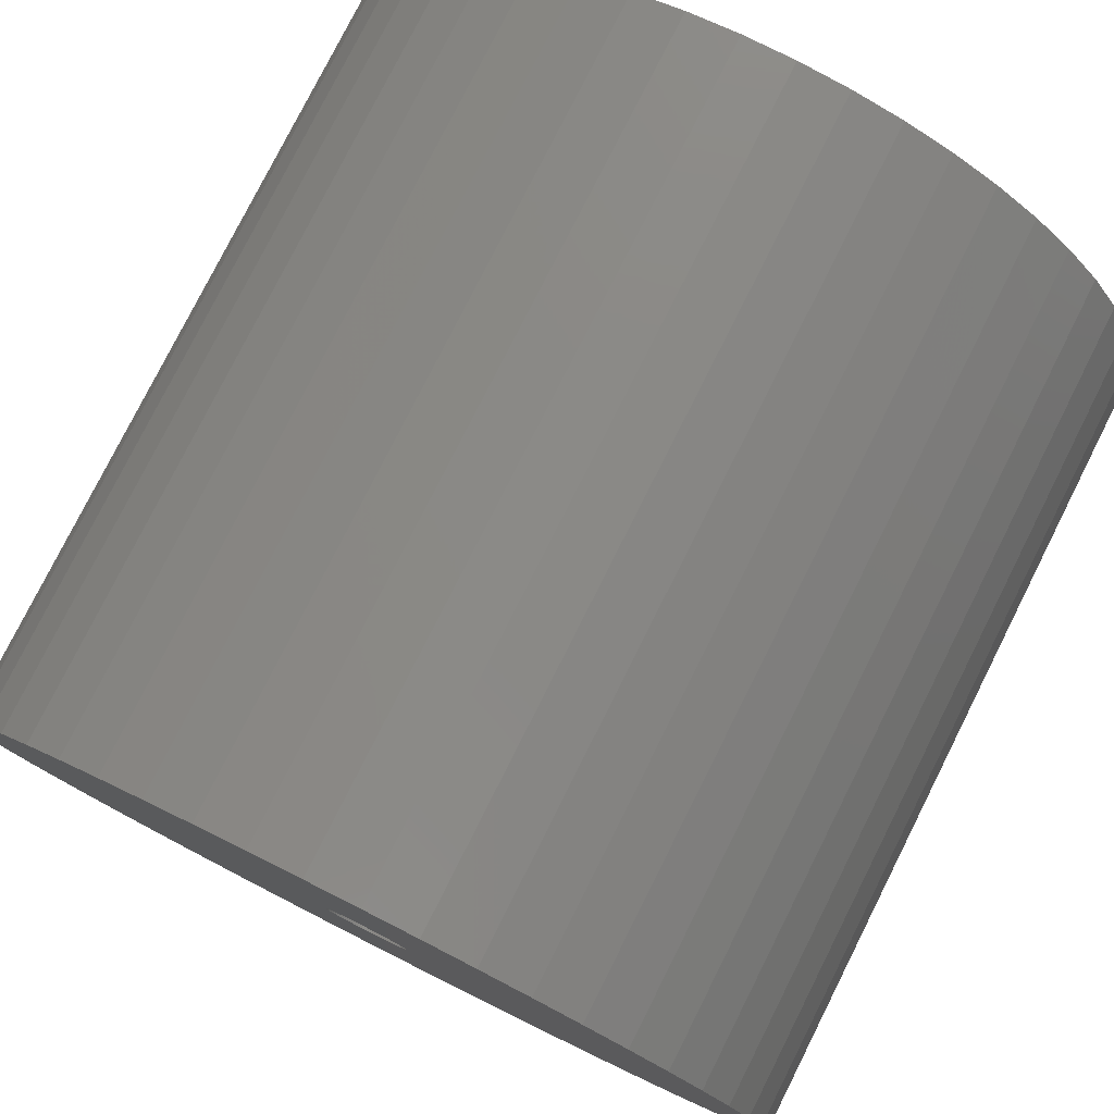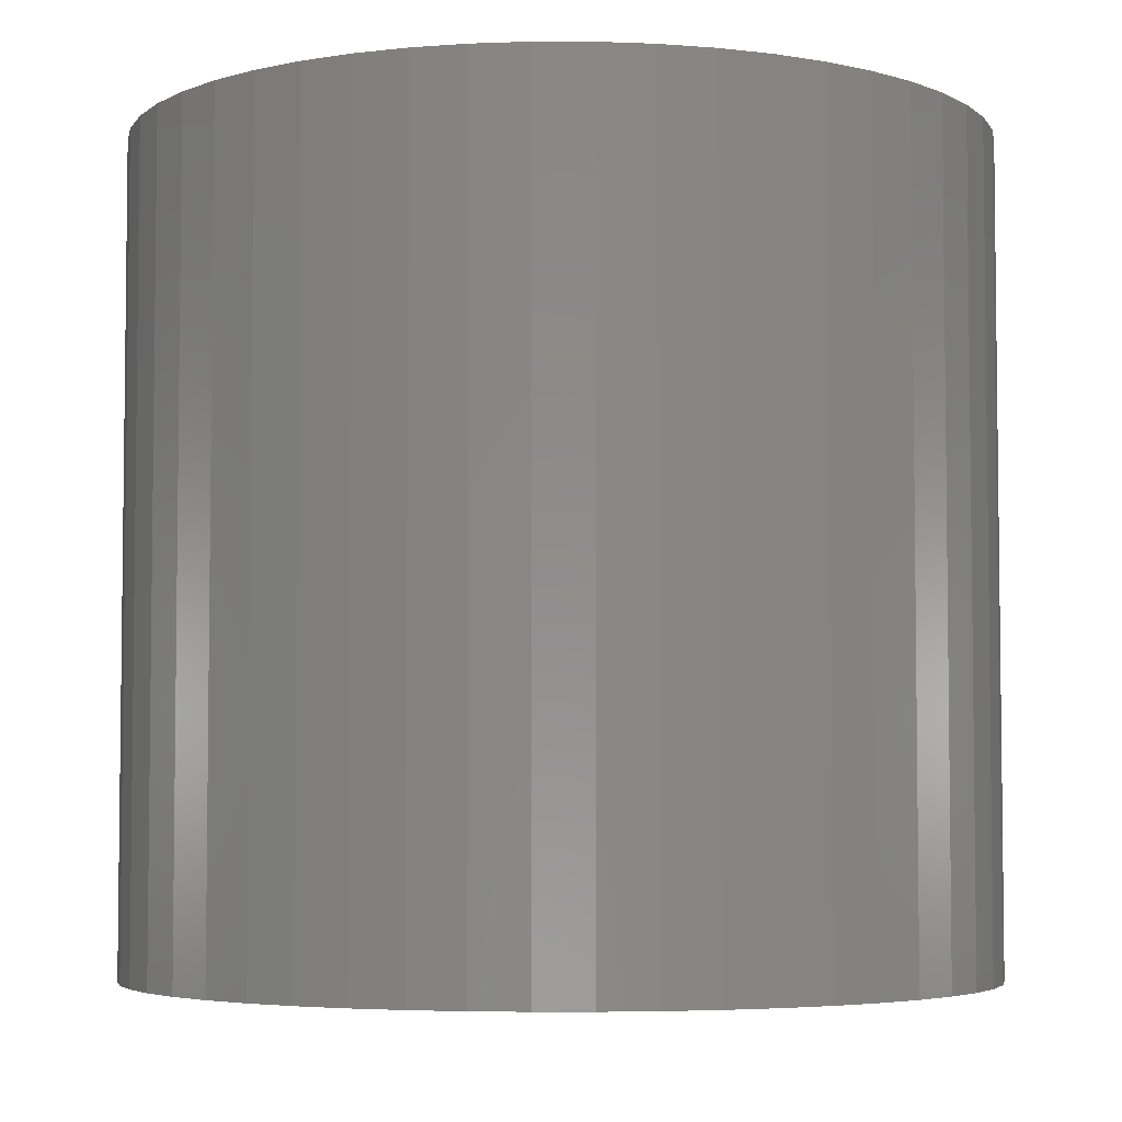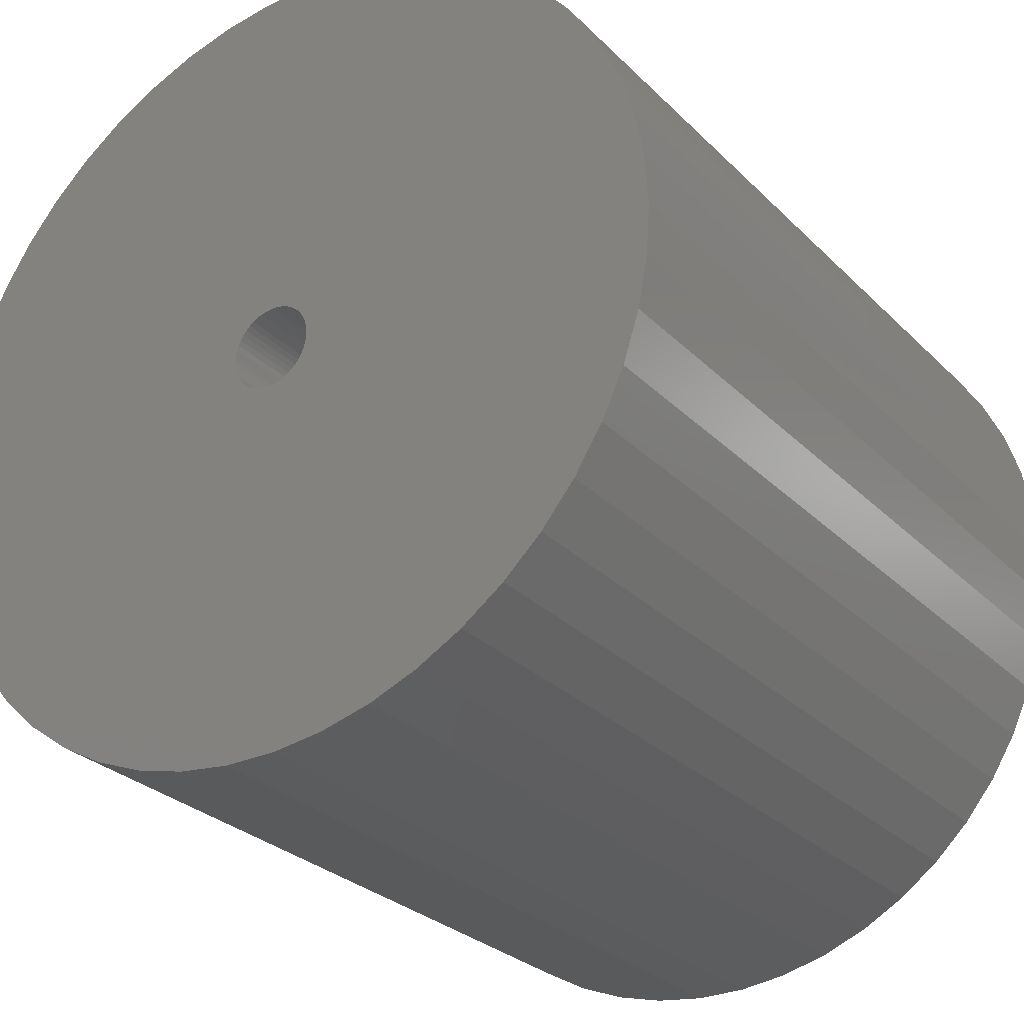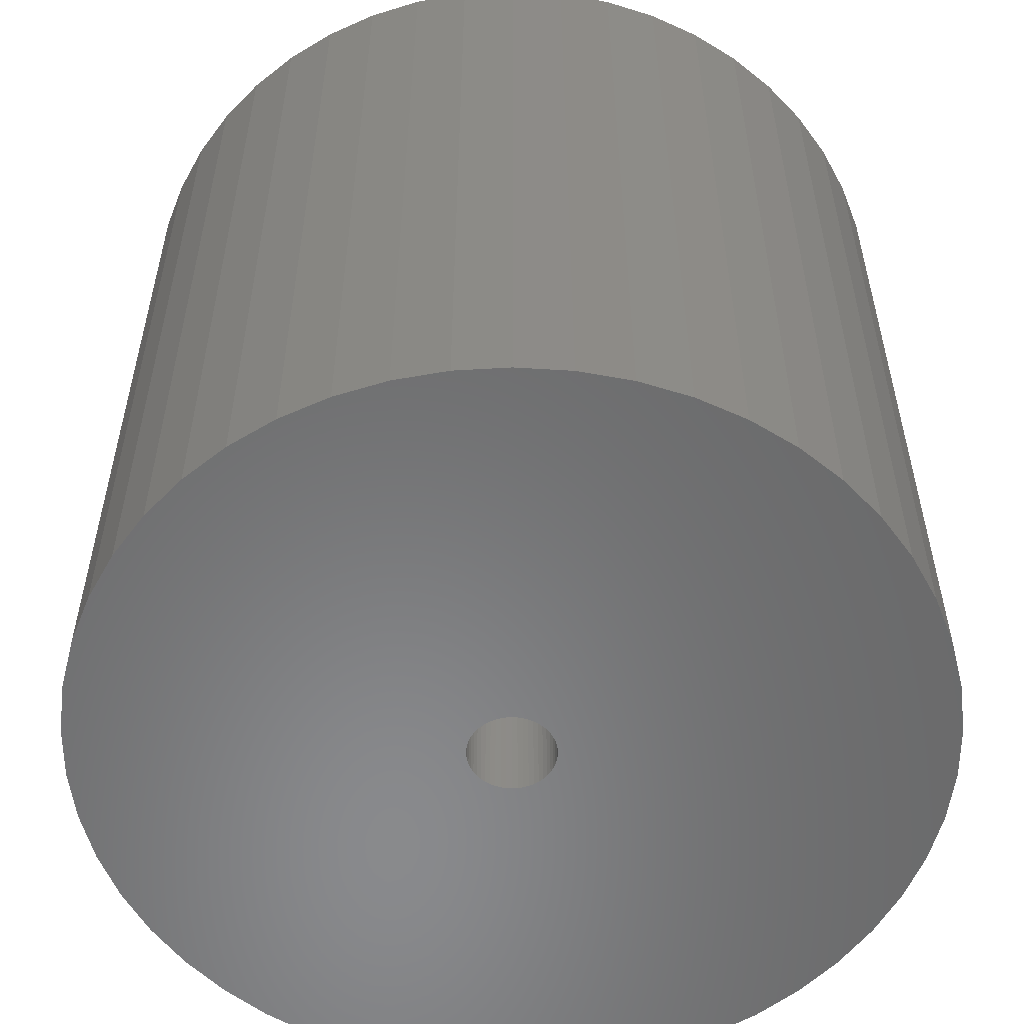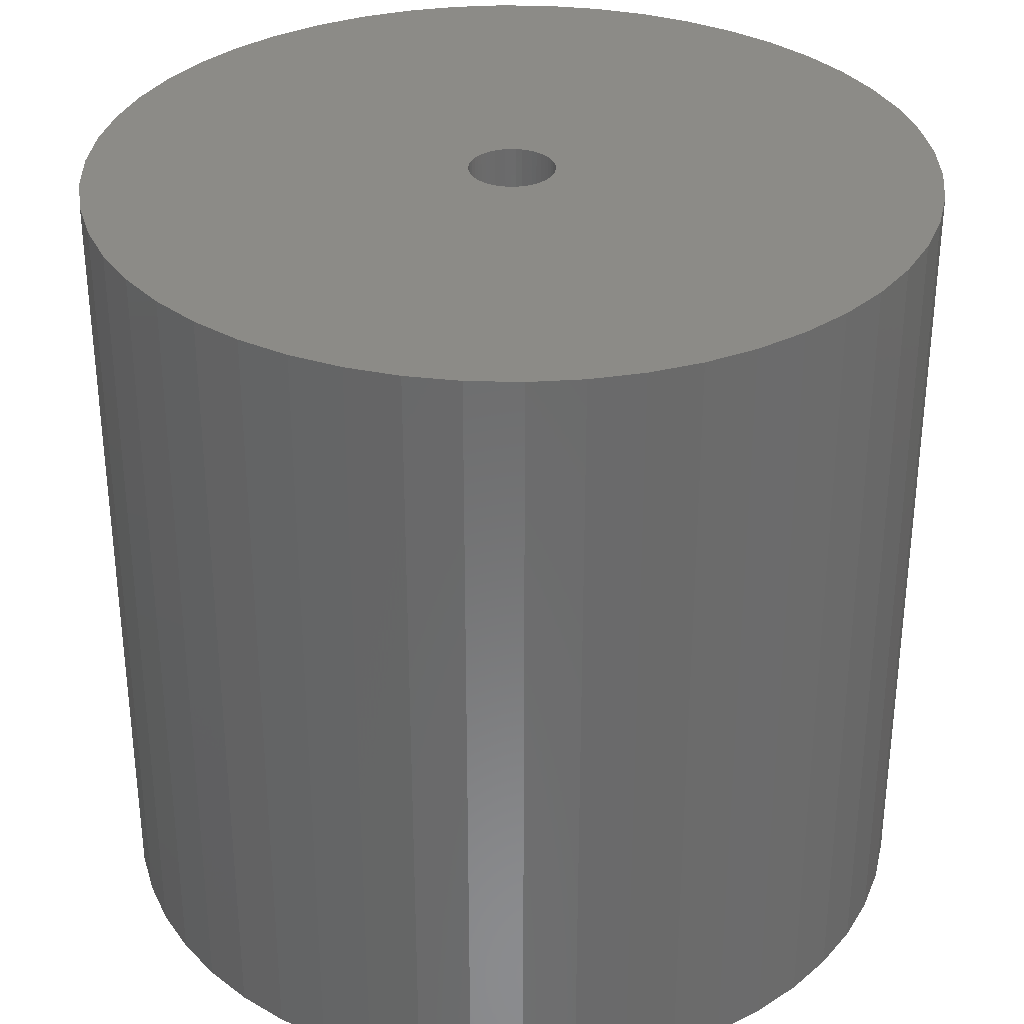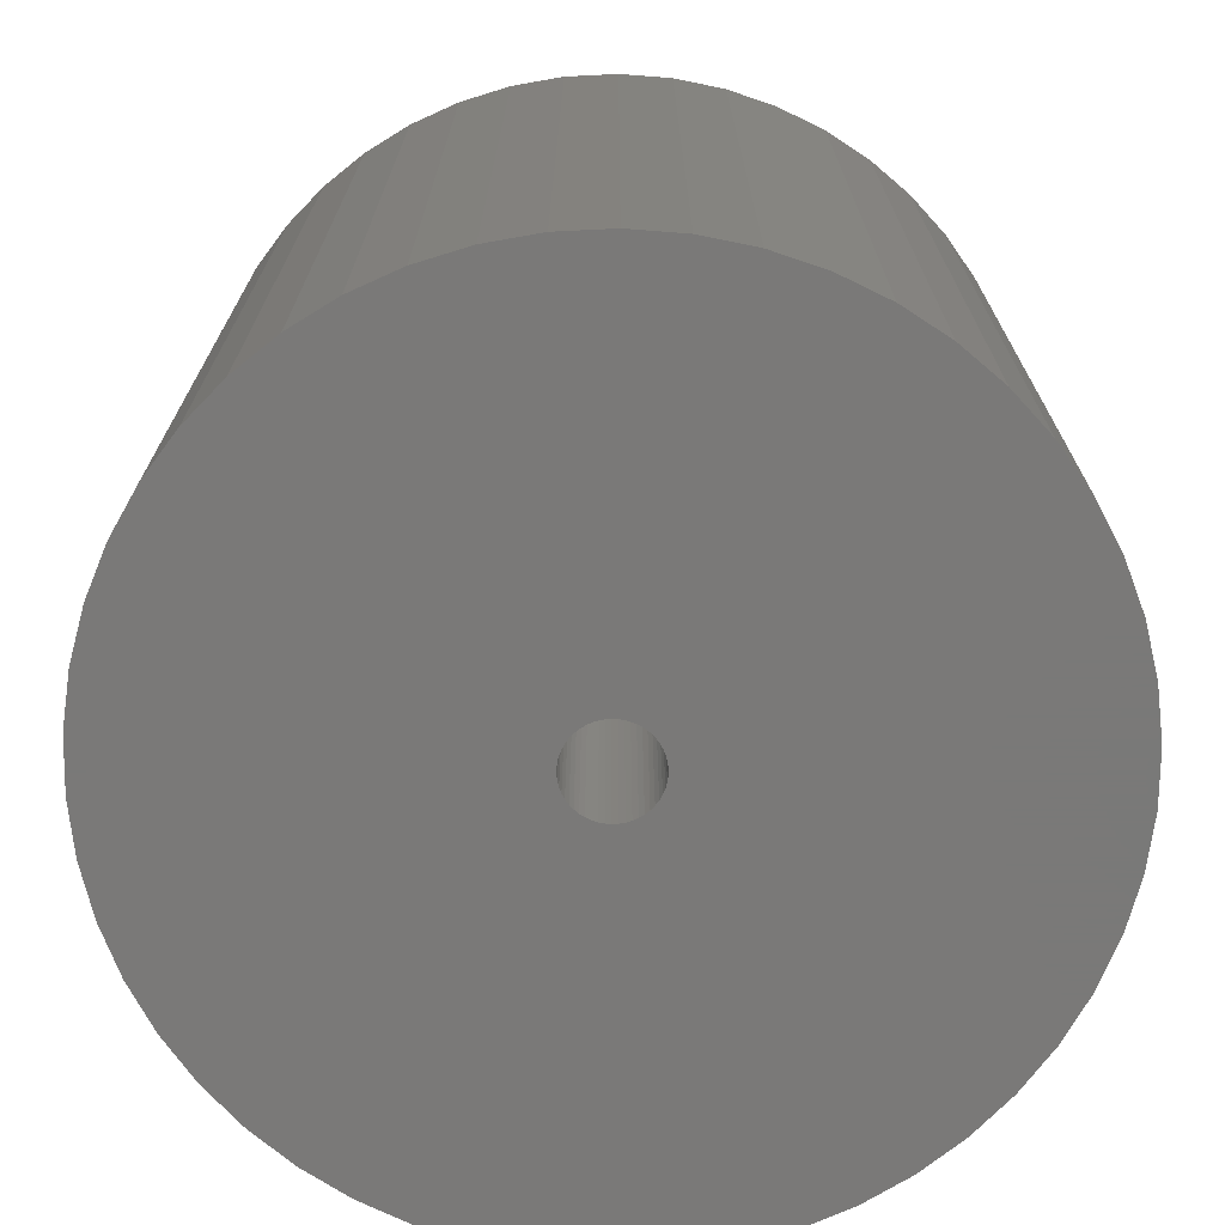
<metadata>
{"format":"stl","ext":"stl","renderer":"f3d","projection":"perspective","resolution":1024,"background":"white","views":[{"elev":78.8,"azim":26.7,"up":"+Y"},{"elev":-4.6,"azim":93.3,"up":"+Z"},{"elev":-28.1,"azim":-145.4,"up":"+Y"},{"elev":-55.8,"azim":-90.1,"up":"+Z"},{"elev":32.8,"azim":-33.9,"up":"+Z"},{"elev":-72.3,"azim":31.6,"up":"+Z"}]}
</metadata>
<code>
# stl→obj: 200 verts, 400 faces
v 22 0 21
v 21.83 2.757 -21
v 21.83 2.757 21
v 22 0 -21
v -22 0 -21
v -21.83 2.757 21
v -21.83 2.757 -21
v -22 0 21
v 1.381 21.96 -21
v -1.381 21.96 21
v 1.381 21.96 21
v -1.381 21.96 -21
v -1.381 -21.96 -21
v 1.381 -21.96 21
v -1.381 -21.96 21
v 1.381 -21.96 -21
v 16.04 15.06 -21
v 14.02 16.95 21
v 16.04 15.06 21
v 14.02 16.95 -21
v -14.02 16.95 -21
v -16.04 15.06 21
v -14.02 16.95 21
v -16.04 15.06 -21
v -6.798 20.92 -21
v -9.367 19.91 21
v -6.798 20.92 21
v -9.367 19.91 -21
v 20.46 8.099 21
v 19.28 10.6 -21
v 19.28 10.6 21
v 20.46 8.099 -21
v 21.31 5.471 -21
v 21.31 5.471 21
v 9.367 19.91 -21
v 6.798 20.92 21
v 9.367 19.91 21
v 6.798 20.92 -21
v 4.122 21.61 21
v 4.122 21.61 -21
v 11.79 18.58 -21
v 11.79 18.58 21
v -20.46 8.099 -21
v -19.28 10.6 21
v -19.28 10.6 -21
v -20.46 8.099 21
v -21.31 5.471 -21
v -21.31 5.471 21
v -4.122 21.61 21
v -4.122 21.61 -21
v 4.122 -21.61 21
v 4.122 -21.61 -21
v 17.8 12.93 21
v 17.8 12.93 -21
v -17.8 12.93 21
v -17.8 12.93 -21
v 2.25 0 21
v 2.232 0.282 21
v 21.83 -2.757 21
v 2.179 0.5596 21
v 2.232 -0.282 21
v 2.092 0.8283 21
v 21.31 -5.471 21
v 1.972 1.084 21
v 2.179 -0.5596 21
v 1.82 1.323 21
v 20.46 -8.099 21
v 1.64 1.54 21
v 2.092 -0.8283 21
v 1.434 1.734 21
v 19.28 -10.6 21
v 1.206 1.9 21
v 1.972 -1.084 21
v 0.958 2.036 21
v 17.8 -12.93 21
v 0.6953 2.14 21
v 1.82 -1.323 21
v 16.04 -15.06 21
v 0.4216 2.21 21
v 0.1413 2.246 21
v -0.1413 2.246 21
v -0.4216 2.21 21
v -0.6953 2.14 21
v -0.958 2.036 21
v -1.206 1.9 21
v -11.79 18.58 21
v -1.434 1.734 21
v -1.64 1.54 21
v -1.82 1.323 21
v 1.64 -1.54 21
v 14.02 -16.95 21
v 1.434 -1.734 21
v 11.79 -18.58 21
v 1.206 -1.9 21
v 9.367 -19.91 21
v 0.958 -2.036 21
v 6.798 -20.92 21
v 0.6953 -2.14 21
v 0.4216 -2.21 21
v 0.1413 -2.246 21
v -0.1413 -2.246 21
v -0.4216 -2.21 21
v -4.122 -21.61 21
v -0.6953 -2.14 21
v -6.798 -20.92 21
v -0.958 -2.036 21
v -9.367 -19.91 21
v -1.206 -1.9 21
v -11.79 -18.58 21
v -1.434 -1.734 21
v -14.02 -16.95 21
v -1.64 -1.54 21
v -16.04 -15.06 21
v -1.82 -1.323 21
v -17.8 -12.93 21
v -1.972 -1.084 21
v -19.28 -10.6 21
v -2.092 -0.8283 21
v -20.46 -8.099 21
v -2.179 -0.5596 21
v -21.31 -5.471 21
v -2.232 -0.282 21
v -21.83 -2.757 21
v -2.25 0 21
v -1.972 1.084 21
v -2.092 0.8283 21
v -2.179 0.5596 21
v -2.232 0.282 21
v -11.79 18.58 -21
v 21.83 -2.757 -21
v 21.31 -5.471 -21
v -16.04 -15.06 -21
v -14.02 -16.95 -21
v -19.28 -10.6 -21
v -20.46 -8.099 -21
v -17.8 -12.93 -21
v 2.25 0 -21
v 2.232 -0.282 -21
v 2.179 -0.5596 -21
v 20.46 -8.099 -21
v 2.232 0.282 -21
v 2.092 -0.8283 -21
v 19.28 -10.6 -21
v 1.972 -1.084 -21
v 17.8 -12.93 -21
v 2.179 0.5596 -21
v 1.82 -1.323 -21
v 16.04 -15.06 -21
v 1.64 -1.54 -21
v 14.02 -16.95 -21
v 2.092 0.8283 -21
v 1.434 -1.734 -21
v 11.79 -18.58 -21
v 1.206 -1.9 -21
v 9.367 -19.91 -21
v 1.972 1.084 -21
v 0.958 -2.036 -21
v 6.798 -20.92 -21
v 0.6953 -2.14 -21
v 1.82 1.323 -21
v 0.4216 -2.21 -21
v 0.1413 -2.246 -21
v -0.1413 -2.246 -21
v -0.4216 -2.21 -21
v -4.122 -21.61 -21
v -0.6953 -2.14 -21
v -6.798 -20.92 -21
v -0.958 -2.036 -21
v -9.367 -19.91 -21
v -1.206 -1.9 -21
v -11.79 -18.58 -21
v -1.434 -1.734 -21
v -1.64 -1.54 -21
v -1.82 -1.323 -21
v 1.64 1.54 -21
v 1.434 1.734 -21
v 1.206 1.9 -21
v 0.958 2.036 -21
v 0.6953 2.14 -21
v 0.4216 2.21 -21
v 0.1413 2.246 -21
v -0.1413 2.246 -21
v -0.4216 2.21 -21
v -0.6953 2.14 -21
v -0.958 2.036 -21
v -1.206 1.9 -21
v -1.434 1.734 -21
v -1.64 1.54 -21
v -1.82 1.323 -21
v -1.972 1.084 -21
v -2.092 0.8283 -21
v -2.179 0.5596 -21
v -2.232 0.282 -21
v -2.25 0 -21
v -1.972 -1.084 -21
v -2.092 -0.8283 -21
v -2.179 -0.5596 -21
v -21.31 -5.471 -21
v -2.232 -0.282 -21
v -21.83 -2.757 -21
f 1 2 3
f 2 1 4
f 5 6 7
f 6 5 8
f 9 10 11
f 10 9 12
f 13 14 15
f 14 13 16
f 17 18 19
f 18 17 20
f 21 22 23
f 22 21 24
f 25 26 27
f 26 25 28
f 29 30 31
f 30 29 32
f 3 33 34
f 33 3 2
f 35 36 37
f 36 35 38
f 38 39 36
f 39 38 40
f 41 37 42
f 37 41 35
f 43 44 45
f 44 43 46
f 47 46 43
f 46 47 48
f 12 49 10
f 49 12 50
f 16 51 14
f 51 16 52
f 34 32 29
f 32 34 33
f 53 17 19
f 17 53 54
f 31 54 53
f 54 31 30
f 40 11 39
f 11 40 9
f 20 42 18
f 42 20 41
f 45 55 56
f 55 45 44
f 56 22 24
f 22 56 55
f 7 48 47
f 48 7 6
f 57 1 3
f 58 3 34
f 1 57 59
f 60 34 29
f 61 59 57
f 62 29 31
f 59 61 63
f 64 31 53
f 65 63 61
f 66 53 19
f 63 65 67
f 68 19 18
f 69 67 65
f 70 18 42
f 67 69 71
f 72 42 37
f 73 71 69
f 74 37 36
f 71 73 75
f 76 36 39
f 77 75 73
f 75 77 78
f 3 58 57
f 34 60 58
f 29 62 60
f 31 64 62
f 53 66 64
f 19 68 66
f 18 70 68
f 79 39 11
f 42 72 70
f 37 74 72
f 36 76 74
f 39 79 76
f 11 80 79
f 11 81 80
f 10 81 11
f 81 10 82
f 49 82 10
f 82 49 83
f 27 83 49
f 83 27 84
f 26 84 27
f 84 26 85
f 86 85 26
f 85 86 87
f 23 87 86
f 87 23 88
f 22 88 23
f 88 22 89
f 90 78 77
f 78 90 91
f 92 91 90
f 91 92 93
f 94 93 92
f 93 94 95
f 96 95 94
f 95 96 97
f 98 97 96
f 97 98 51
f 99 51 98
f 51 99 14
f 100 14 99
f 101 14 100
f 15 101 102
f 103 102 104
f 105 104 106
f 107 106 108
f 101 15 14
f 109 108 110
f 111 110 112
f 113 112 114
f 115 114 116
f 117 116 118
f 119 118 120
f 121 120 122
f 123 122 124
f 55 89 22
f 102 103 15
f 89 55 125
f 104 105 103
f 44 125 55
f 106 107 105
f 125 44 126
f 108 109 107
f 46 126 44
f 110 111 109
f 126 46 127
f 112 113 111
f 48 127 46
f 114 115 113
f 127 48 128
f 116 117 115
f 6 128 48
f 118 119 117
f 128 6 124
f 120 121 119
f 8 124 6
f 122 123 121
f 124 8 123
f 28 86 26
f 86 28 129
f 129 23 86
f 23 129 21
f 50 27 49
f 27 50 25
f 59 4 1
f 4 59 130
f 63 130 59
f 130 63 131
f 132 111 113
f 111 132 133
f 134 119 135
f 119 134 117
f 136 117 134
f 117 136 115
f 137 4 130
f 138 130 131
f 4 137 2
f 139 131 140
f 141 2 137
f 142 140 143
f 2 141 33
f 144 143 145
f 146 33 141
f 147 145 148
f 33 146 32
f 149 148 150
f 151 32 146
f 152 150 153
f 32 151 30
f 154 153 155
f 156 30 151
f 157 155 158
f 30 156 54
f 159 158 52
f 160 54 156
f 54 160 17
f 130 138 137
f 131 139 138
f 140 142 139
f 143 144 142
f 145 147 144
f 148 149 147
f 150 152 149
f 161 52 16
f 153 154 152
f 155 157 154
f 158 159 157
f 52 161 159
f 16 162 161
f 16 163 162
f 13 163 16
f 163 13 164
f 165 164 13
f 164 165 166
f 167 166 165
f 166 167 168
f 169 168 167
f 168 169 170
f 171 170 169
f 170 171 172
f 133 172 171
f 172 133 173
f 132 173 133
f 173 132 174
f 175 17 160
f 17 175 20
f 176 20 175
f 20 176 41
f 177 41 176
f 41 177 35
f 178 35 177
f 35 178 38
f 179 38 178
f 38 179 40
f 180 40 179
f 40 180 9
f 181 9 180
f 182 9 181
f 12 182 183
f 50 183 184
f 25 184 185
f 28 185 186
f 182 12 9
f 129 186 187
f 21 187 188
f 24 188 189
f 56 189 190
f 45 190 191
f 43 191 192
f 47 192 193
f 7 193 194
f 136 174 132
f 183 50 12
f 174 136 195
f 184 25 50
f 134 195 136
f 185 28 25
f 195 134 196
f 186 129 28
f 135 196 134
f 187 21 129
f 196 135 197
f 188 24 21
f 198 197 135
f 189 56 24
f 197 198 199
f 190 45 56
f 200 199 198
f 191 43 45
f 199 200 194
f 192 47 43
f 5 194 200
f 193 7 47
f 194 5 7
f 155 93 95
f 93 155 153
f 71 140 67
f 140 71 143
f 132 115 136
f 115 132 113
f 135 121 198
f 121 135 119
f 150 78 91
f 78 150 148
f 158 95 97
f 95 158 155
f 52 97 51
f 97 52 158
f 75 143 71
f 143 75 145
f 78 145 75
f 145 78 148
f 67 131 63
f 131 67 140
f 165 15 103
f 15 165 13
f 133 109 111
f 109 133 171
f 198 123 200
f 123 198 121
f 200 8 5
f 8 200 123
f 153 91 93
f 91 153 150
f 167 103 105
f 103 167 165
f 169 105 107
f 105 169 167
f 171 107 109
f 107 171 169
f 137 58 141
f 58 137 57
f 124 193 128
f 193 124 194
f 182 80 81
f 80 182 181
f 162 101 100
f 101 162 163
f 176 68 70
f 68 176 175
f 188 87 88
f 87 188 187
f 185 83 84
f 83 185 184
f 142 65 139
f 65 142 69
f 151 64 156
f 64 151 62
f 141 60 146
f 60 141 58
f 179 74 76
f 74 179 178
f 180 76 79
f 76 180 179
f 177 70 72
f 70 177 176
f 126 190 125
f 190 126 191
f 89 188 88
f 188 89 189
f 127 191 126
f 191 127 192
f 186 84 85
f 84 186 185
f 183 81 82
f 81 183 182
f 161 100 99
f 100 161 162
f 146 62 151
f 62 146 60
f 160 68 175
f 68 160 66
f 156 66 160
f 66 156 64
f 181 79 80
f 79 181 180
f 178 72 74
f 72 178 177
f 125 189 89
f 189 125 190
f 128 192 127
f 192 128 193
f 187 85 87
f 85 187 186
f 184 82 83
f 82 184 183
f 147 73 144
f 73 147 77
f 139 61 138
f 61 139 65
f 172 112 110
f 112 172 173
f 116 196 118
f 196 116 195
f 112 174 114
f 174 112 173
f 152 94 92
f 94 152 154
f 144 69 142
f 69 144 73
f 138 57 137
f 57 138 61
f 166 106 104
f 106 166 168
f 118 197 120
f 197 118 196
f 149 77 147
f 77 149 90
f 157 98 96
f 98 157 159
f 159 99 98
f 99 159 161
f 168 108 106
f 108 168 170
f 114 195 116
f 195 114 174
f 120 199 122
f 199 120 197
f 122 194 124
f 194 122 199
f 149 92 90
f 92 149 152
f 154 96 94
f 96 154 157
f 164 104 102
f 104 164 166
f 163 102 101
f 102 163 164
f 170 110 108
f 110 170 172

</code>
